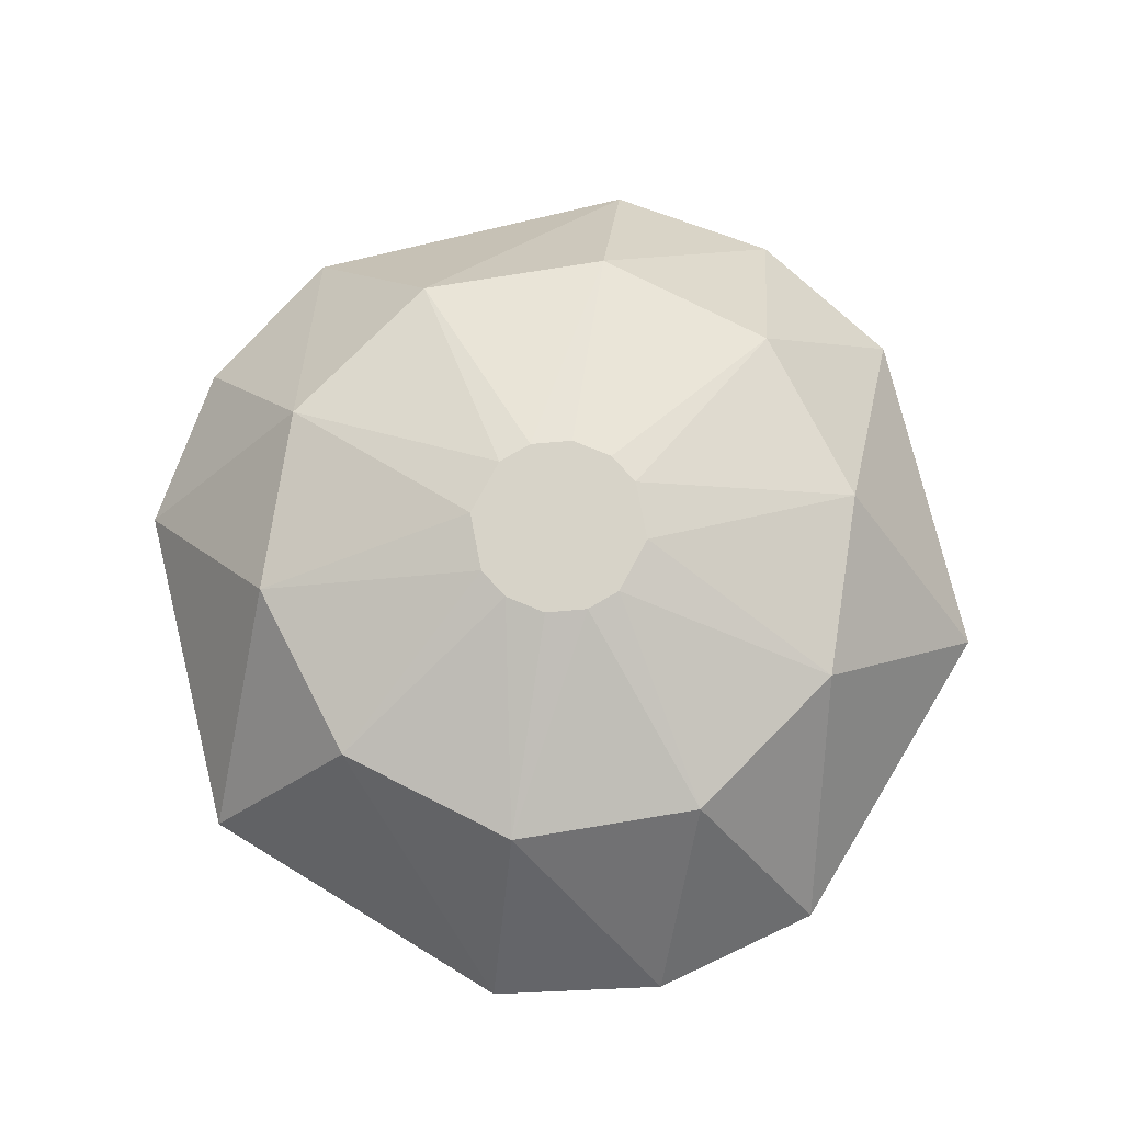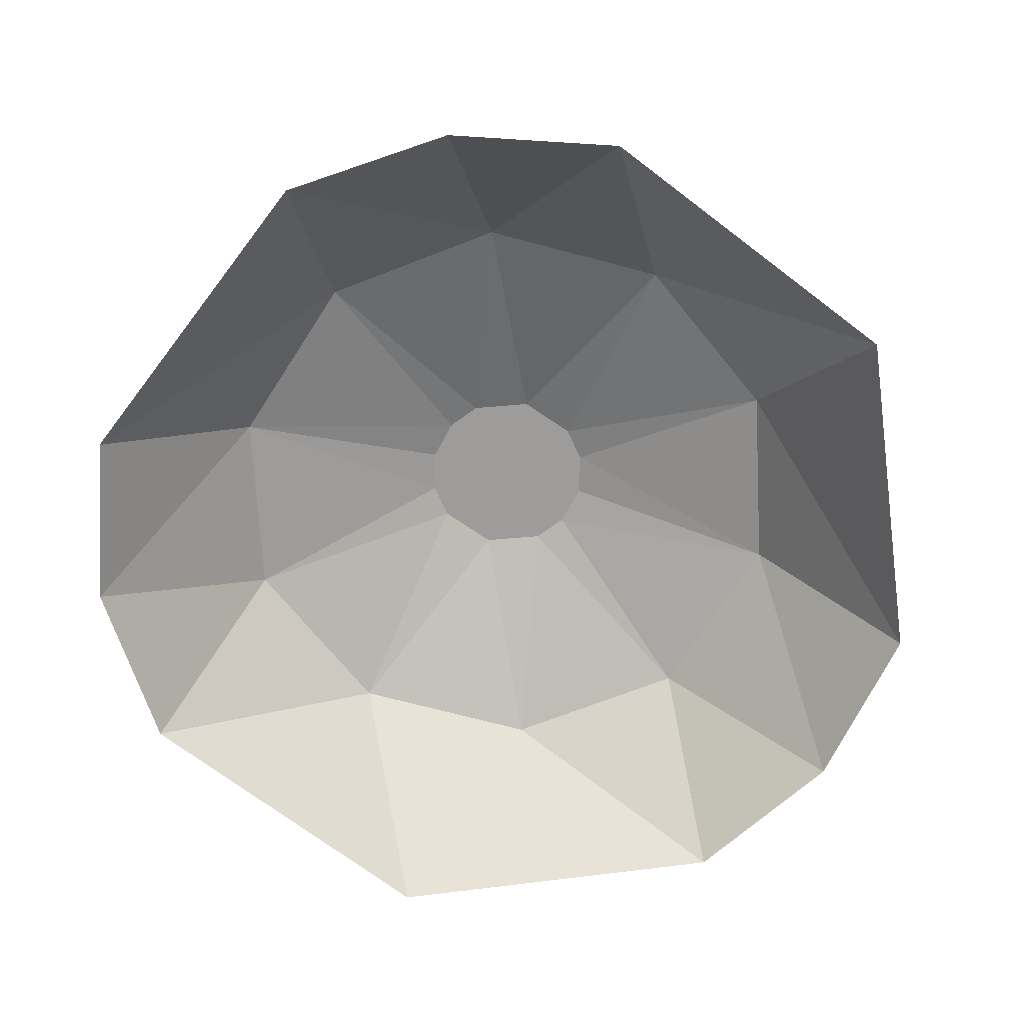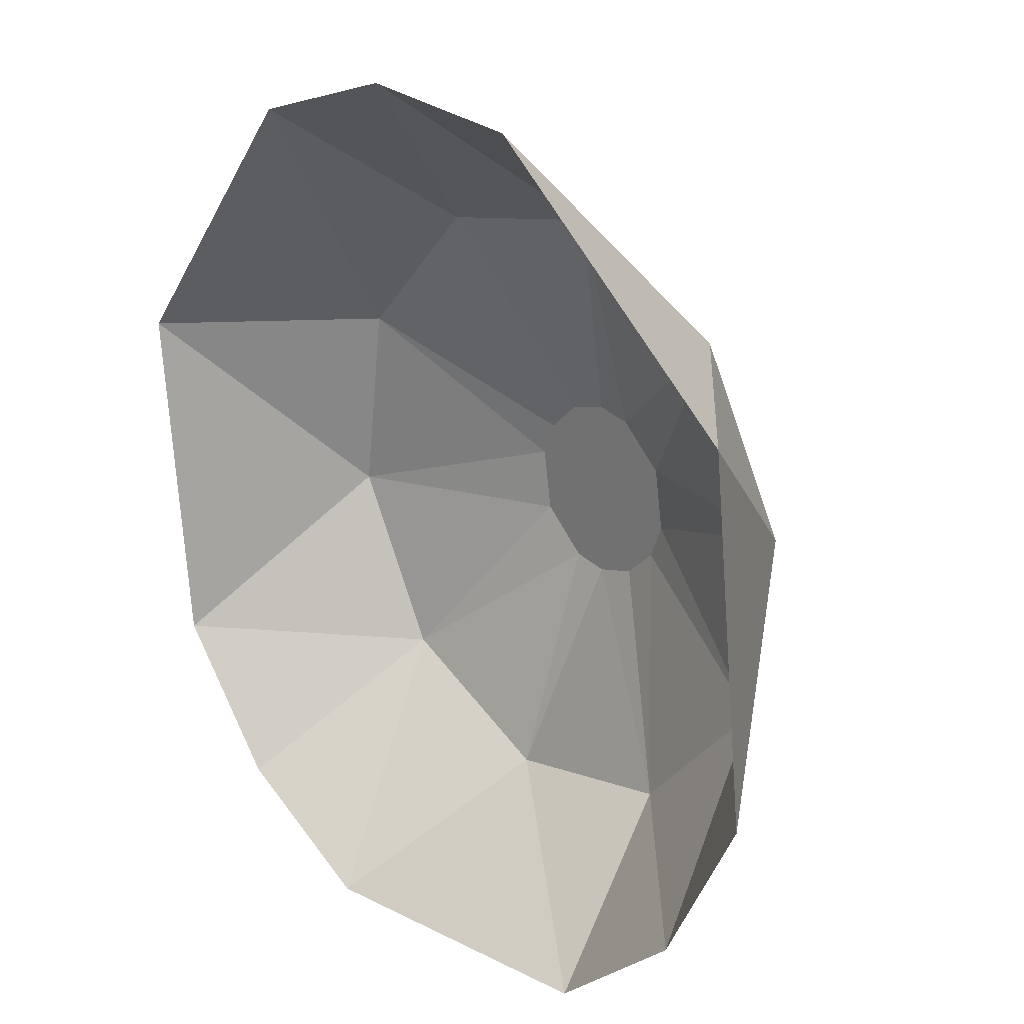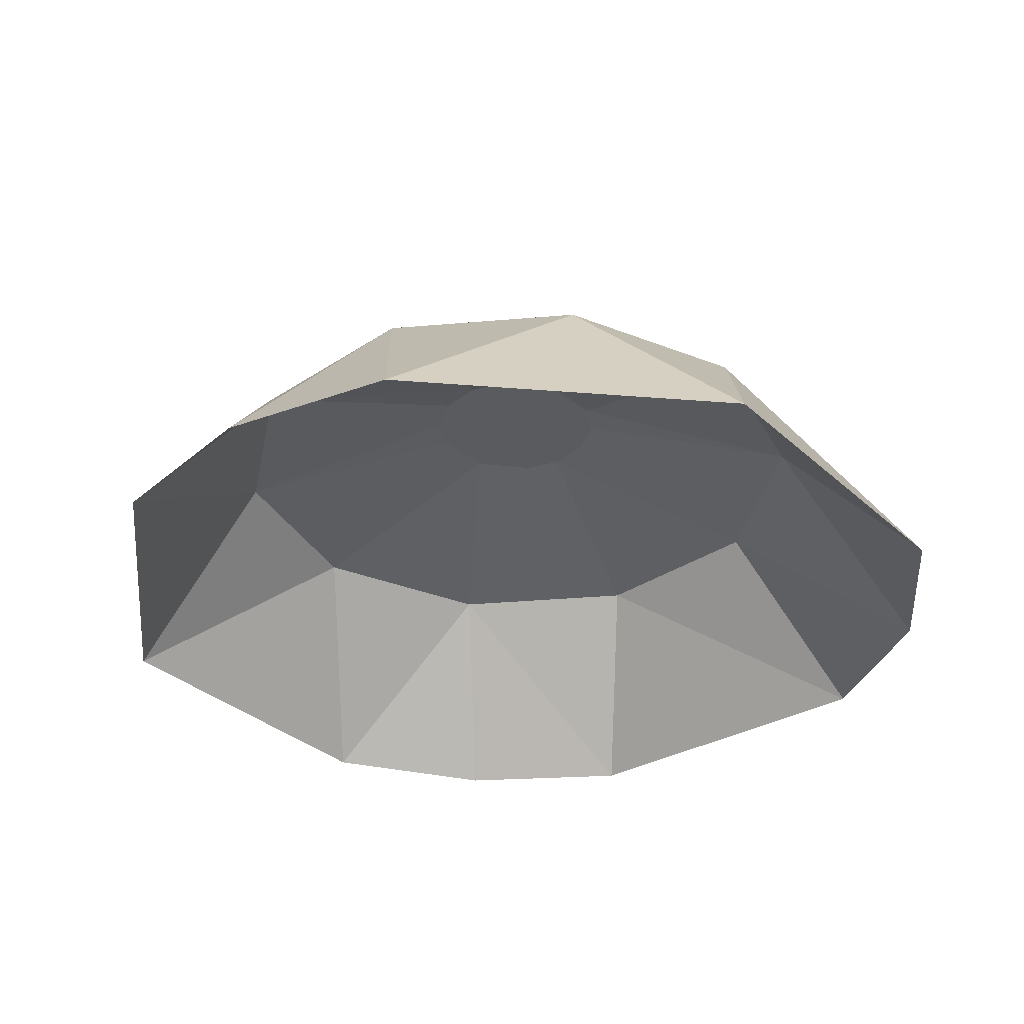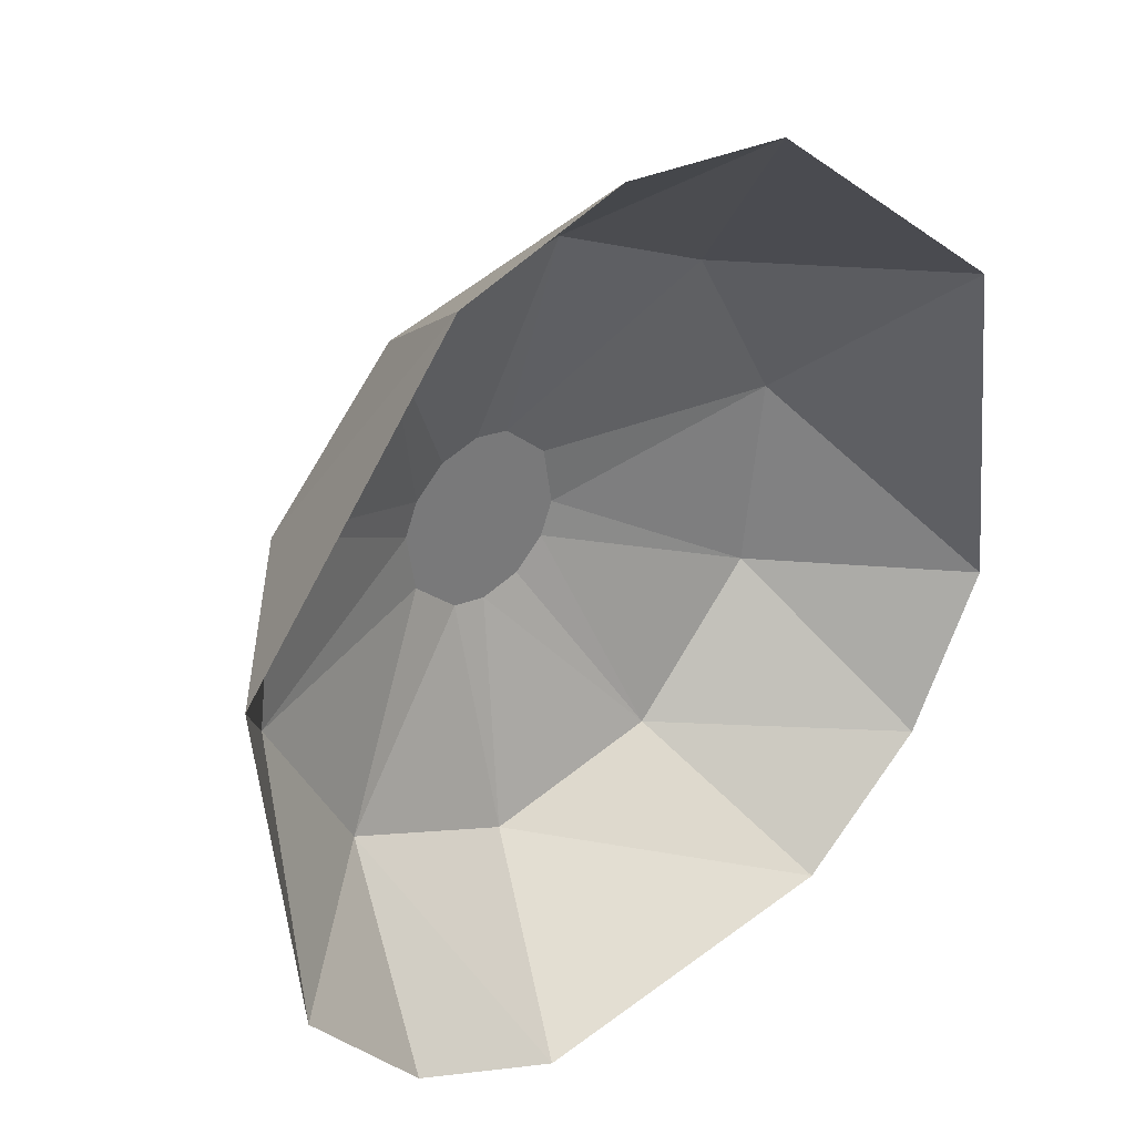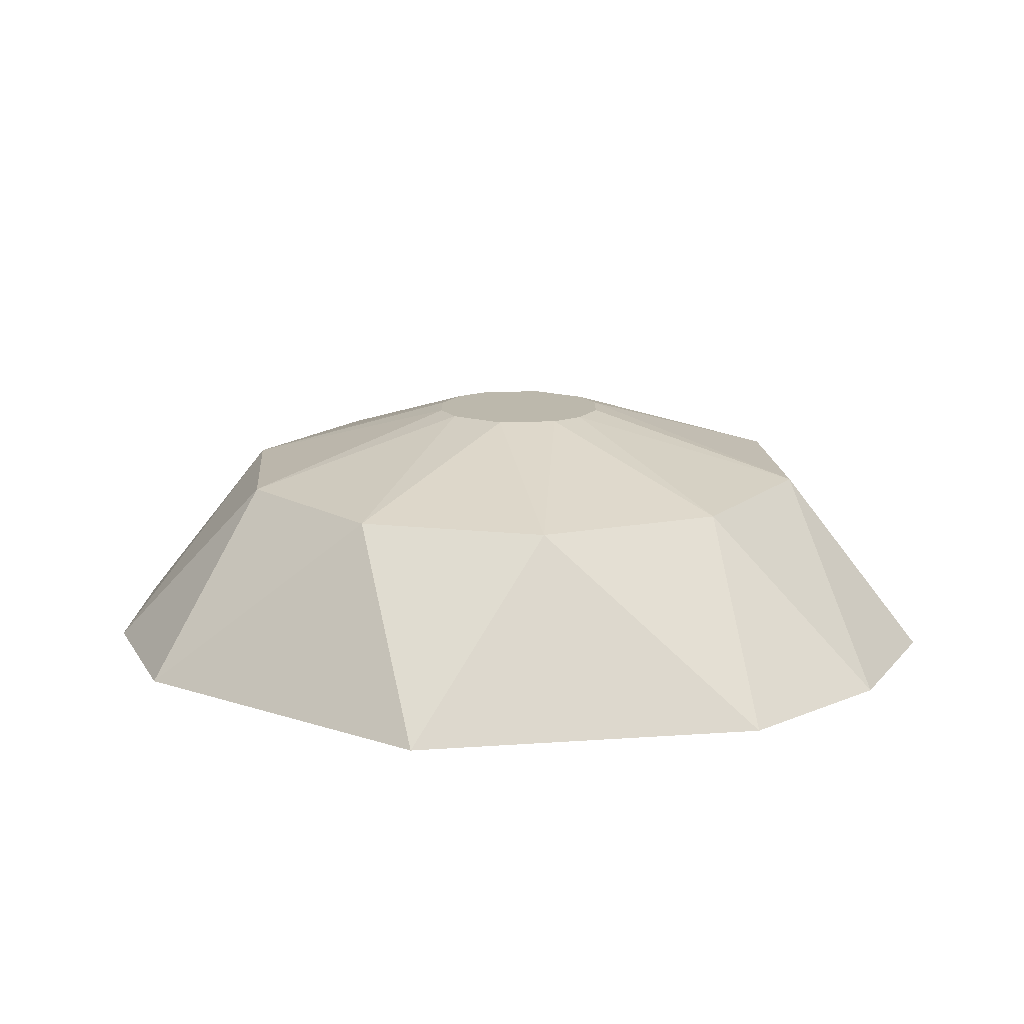
<metadata>
{"format":"obj","ext":"obj","renderer":"f3d","projection":"perspective","resolution":1024,"background":"white","views":[{"elev":76.7,"azim":160.1,"up":"+Z"},{"elev":-70.1,"azim":46.5,"up":"+Z"},{"elev":22.1,"azim":-131.4,"up":"+Y"},{"elev":-32.4,"azim":-147.7,"up":"+Z"},{"elev":33.8,"azim":138.8,"up":"+Y"},{"elev":14.6,"azim":-105.2,"up":"+Z"}]}
</metadata>
<code>
g 19_MRSHLDSRVT-Body
v -1601 -67.32 48.32
v -1598 -58 48.32
v -1605 -55.68 48.32
v -1608 -65 48.32
v -1608 -58.49 48.32
v -1597 -64.51 48.32
v -1600 -56 48.32
v -1606 -67 48.32
v -1603 -67.77 48.32
v -1603 -55.23 48.32
v -1597 -60.33 48.32
v -1609 -62.67 48.32
v -1613 -80.52 43.58
v -1600 -83 43.58
v -1618 -89.36 31
v -1594 -91.97 31
v -1588 -77.26 43.58
v -1583 -86.23 31
v -1575 -76.72 31
v -1582 -65.51 43.58
v -1572 -52.56 31
v -1583 -52.22 43.58
v -1588 -33.64 31
v -1593 -42.48 43.58
v -1606 -40 43.58
v -1600 -29.93 31
v -1612 -31.03 31
v -1618 -45.74 43.58
v -1631 -46.28 31
v -1624 -57.49 43.58
v -1633 -70.44 31
v -1623 -70.78 43.58
v -1628 -81.42 31
f 1 2 3
f 4 1 3
f 5 4 3
f 6 2 1
f 7 3 2
f 8 1 4
f 9 1 8
f 10 3 7
f 11 2 6
f 12 4 5
f 13 14 9
f 8 13 9
f 14 13 15
f 15 16 14
f 1 14 17
f 1 9 14
f 17 14 16
f 18 17 16
f 18 19 17
f 6 17 20
f 6 1 17
f 20 17 19
f 19 21 20
f 20 22 11
f 11 6 20
f 21 22 20
f 22 21 23
f 23 24 22
f 2 22 24
f 7 2 24
f 2 11 22
f 24 25 10
f 7 24 10
f 26 25 24
f 23 26 24
f 26 27 25
f 3 25 28
f 3 10 25
f 28 25 27
f 27 29 28
f 5 28 30
f 5 3 28
f 29 30 28
f 29 31 30
f 30 32 12
f 12 5 30
f 31 32 30
f 31 33 32
f 4 32 13
f 8 4 13
f 4 12 32
f 13 32 33
f 15 13 33

</code>
